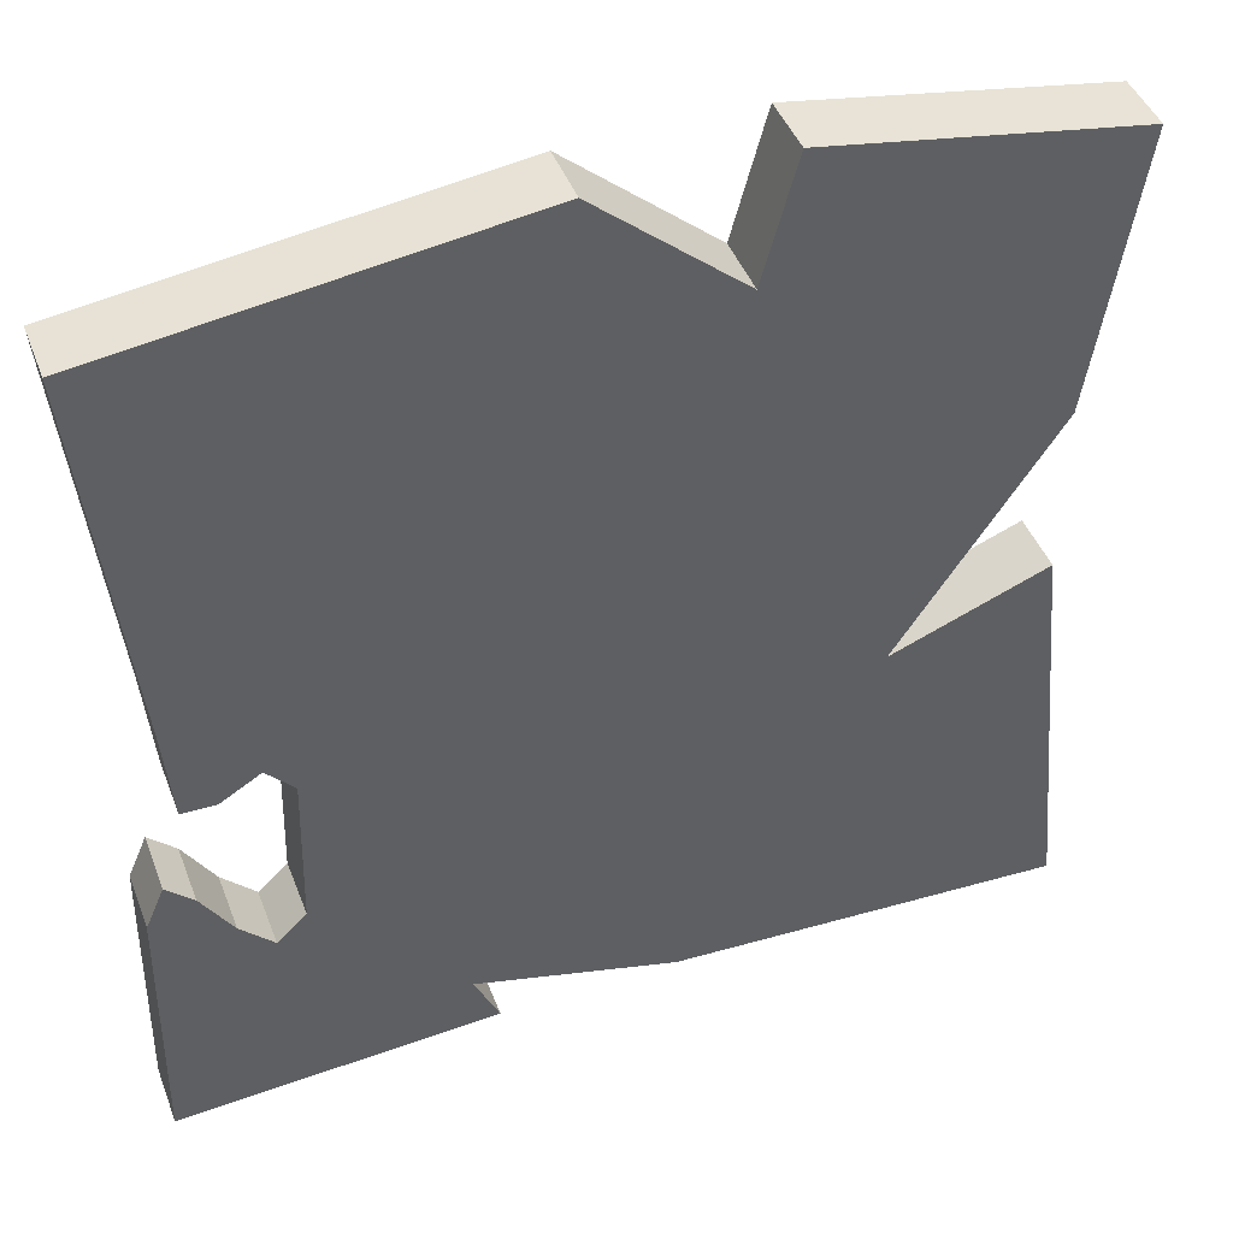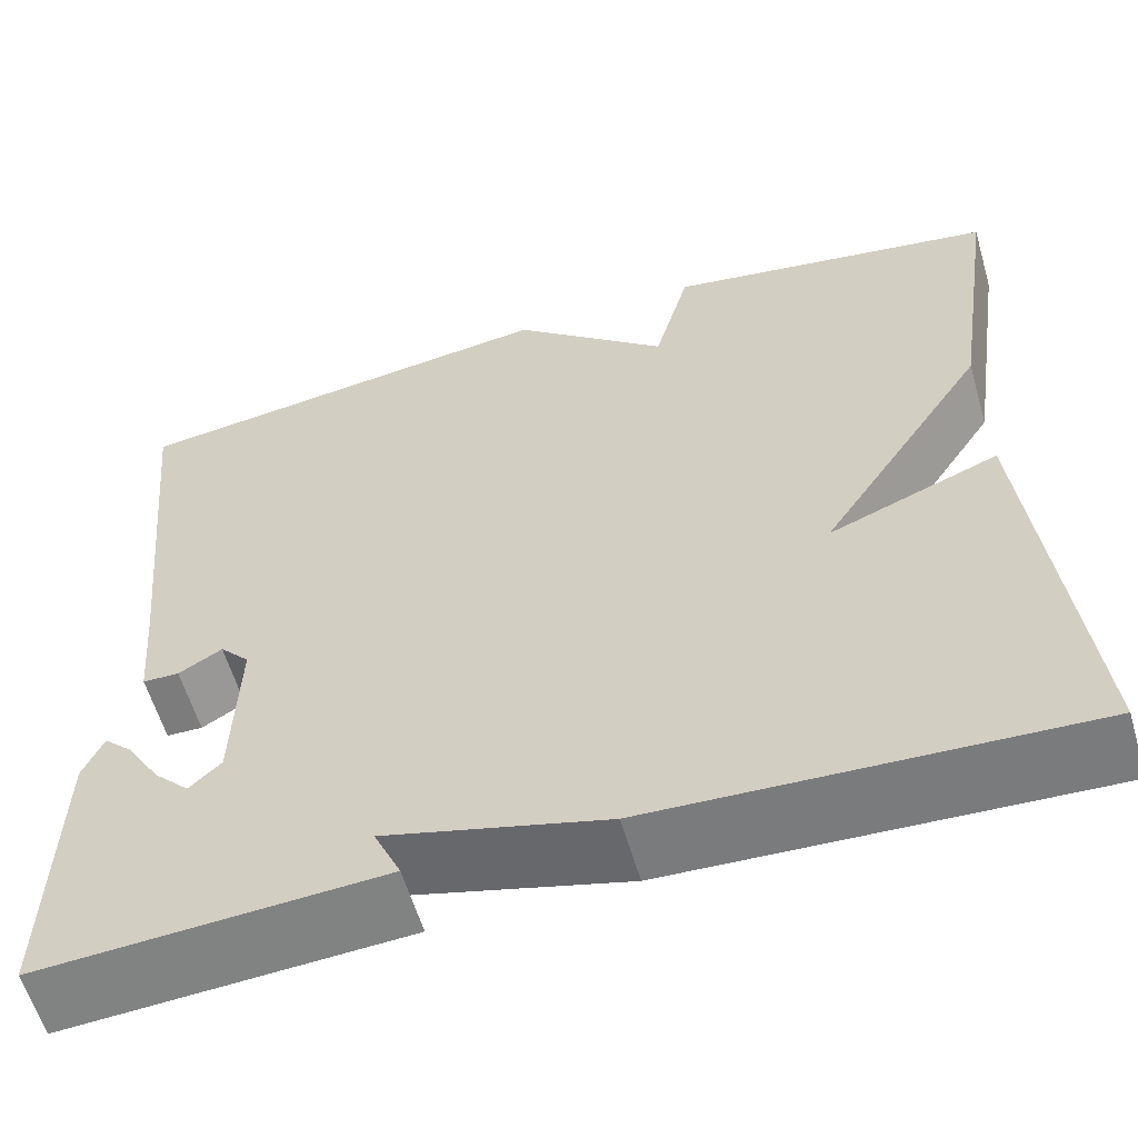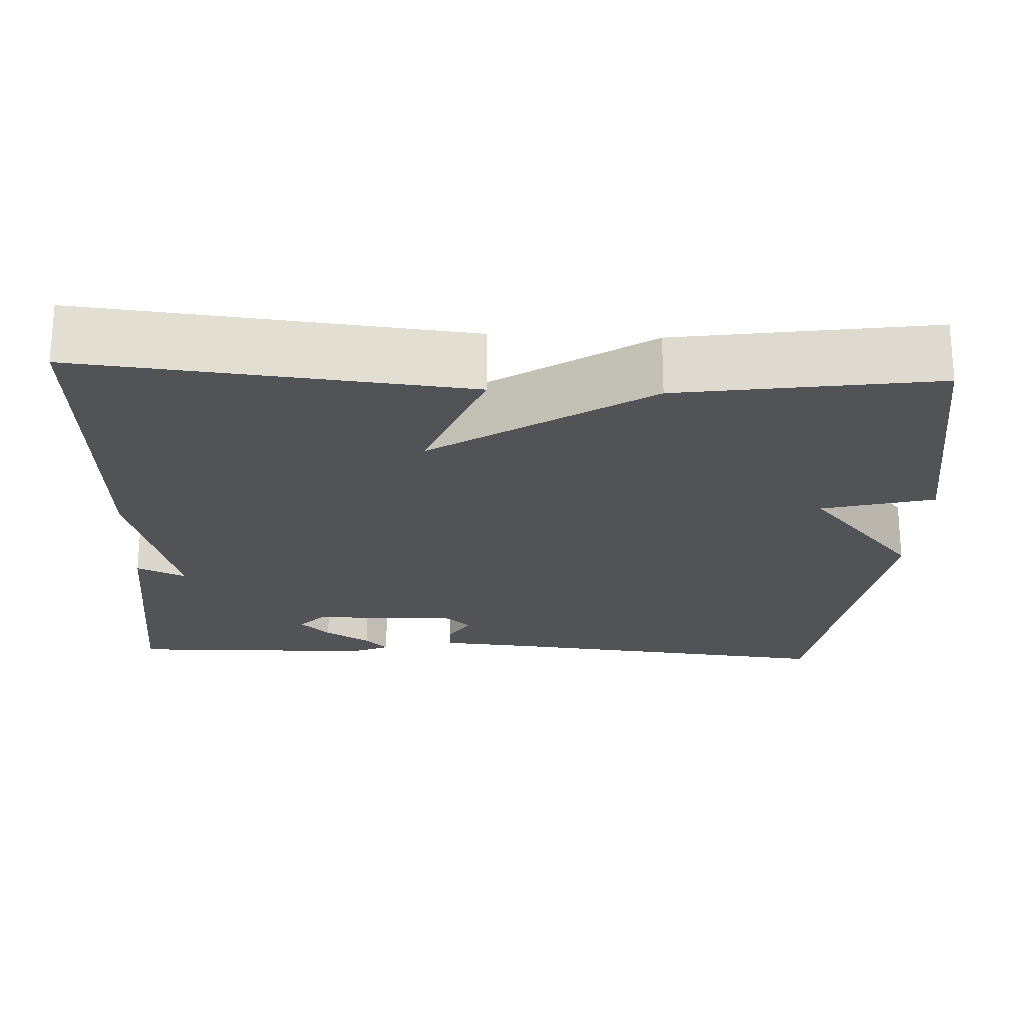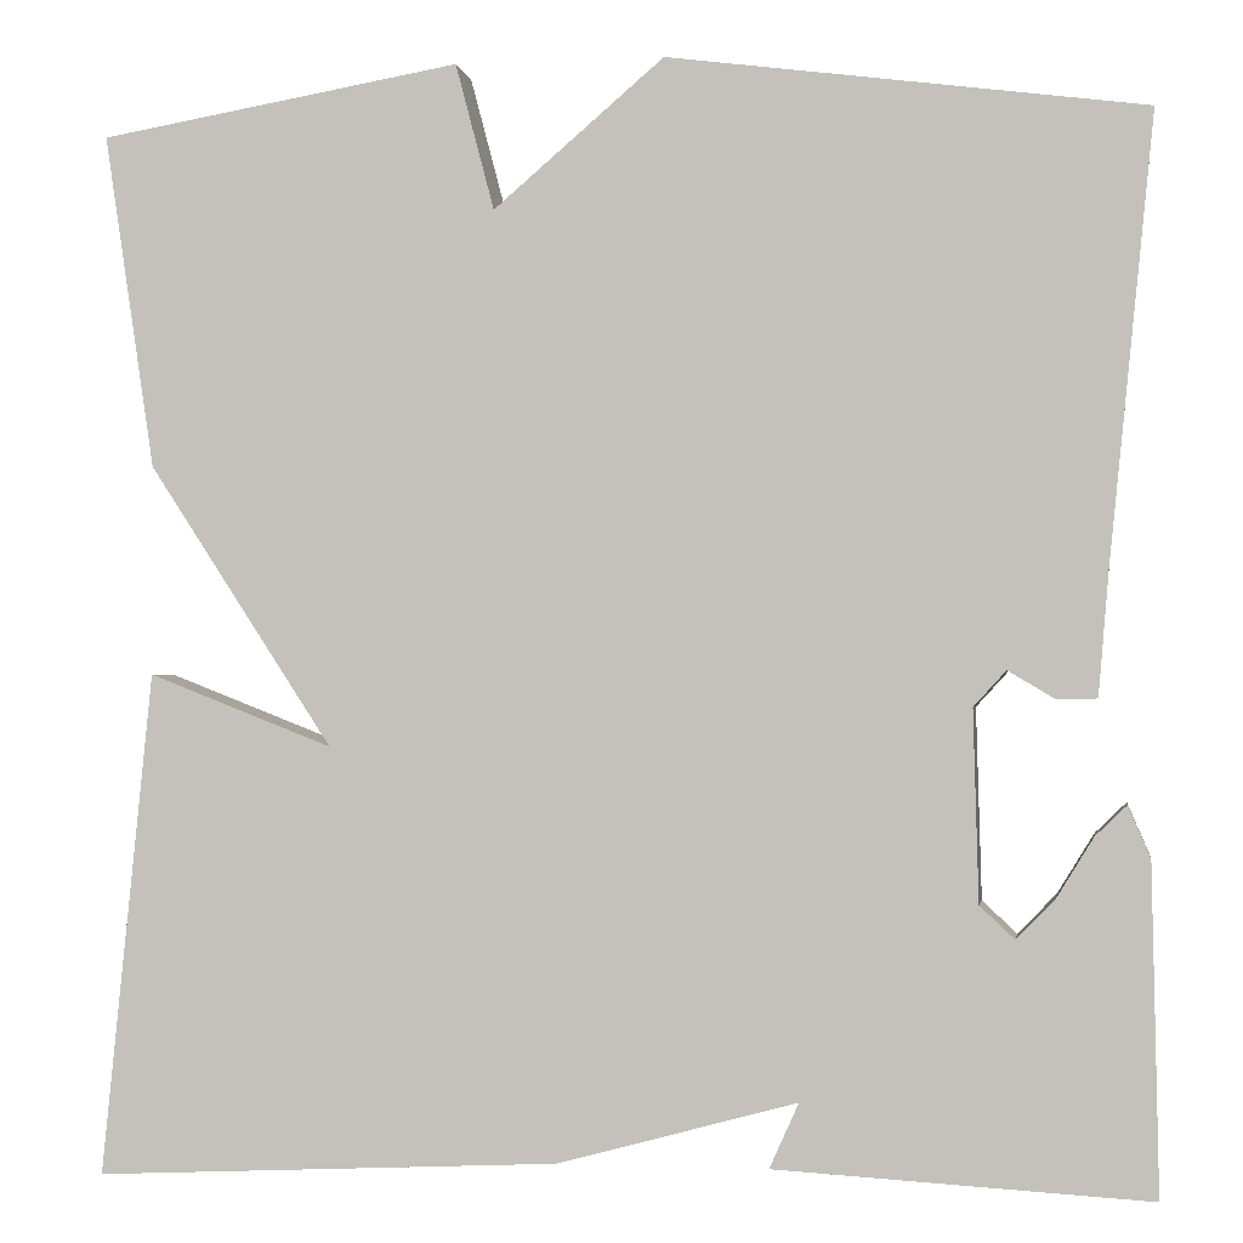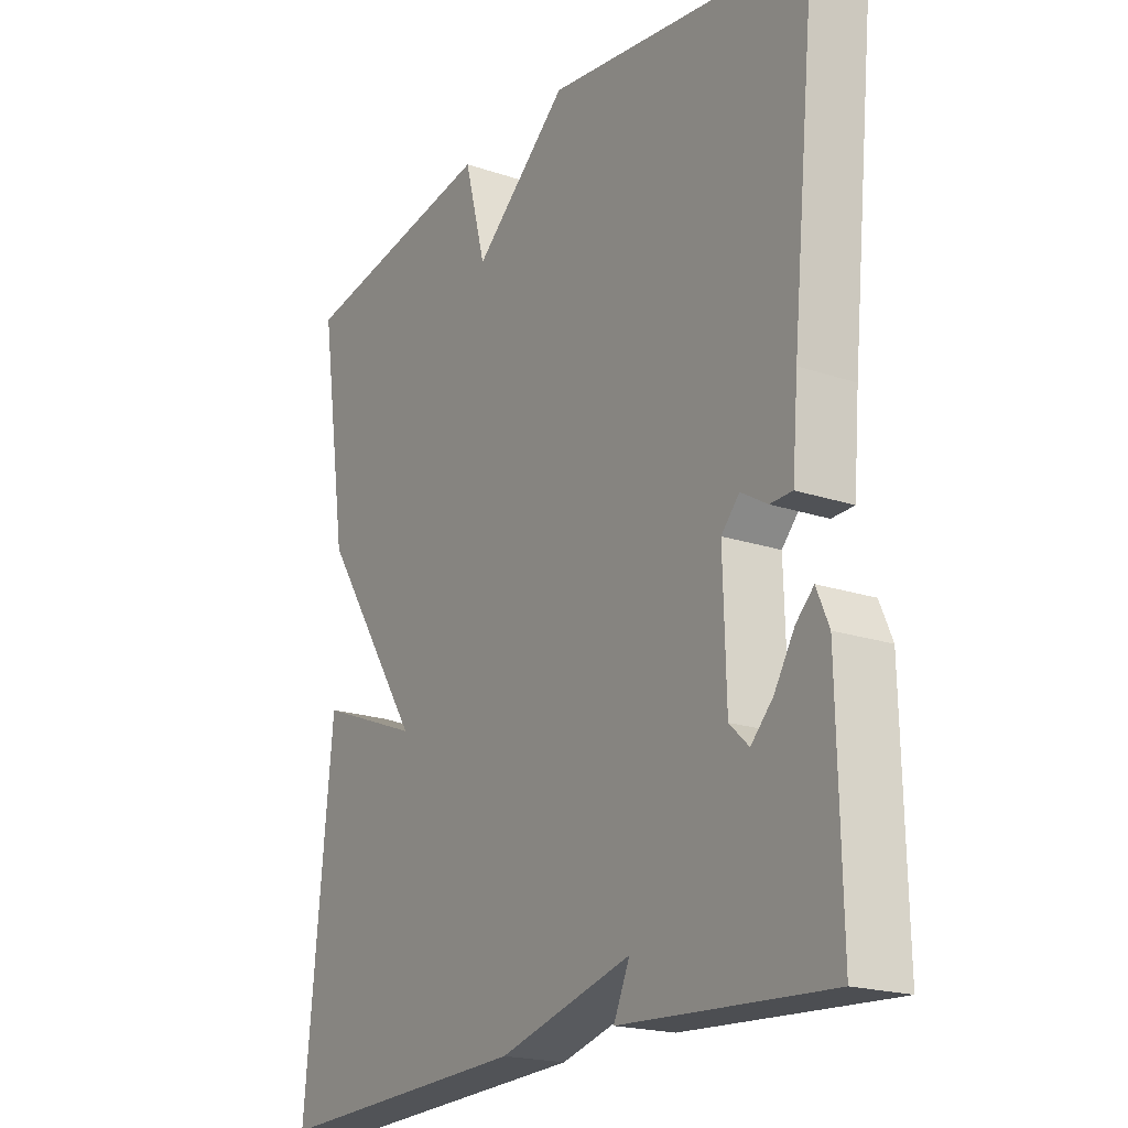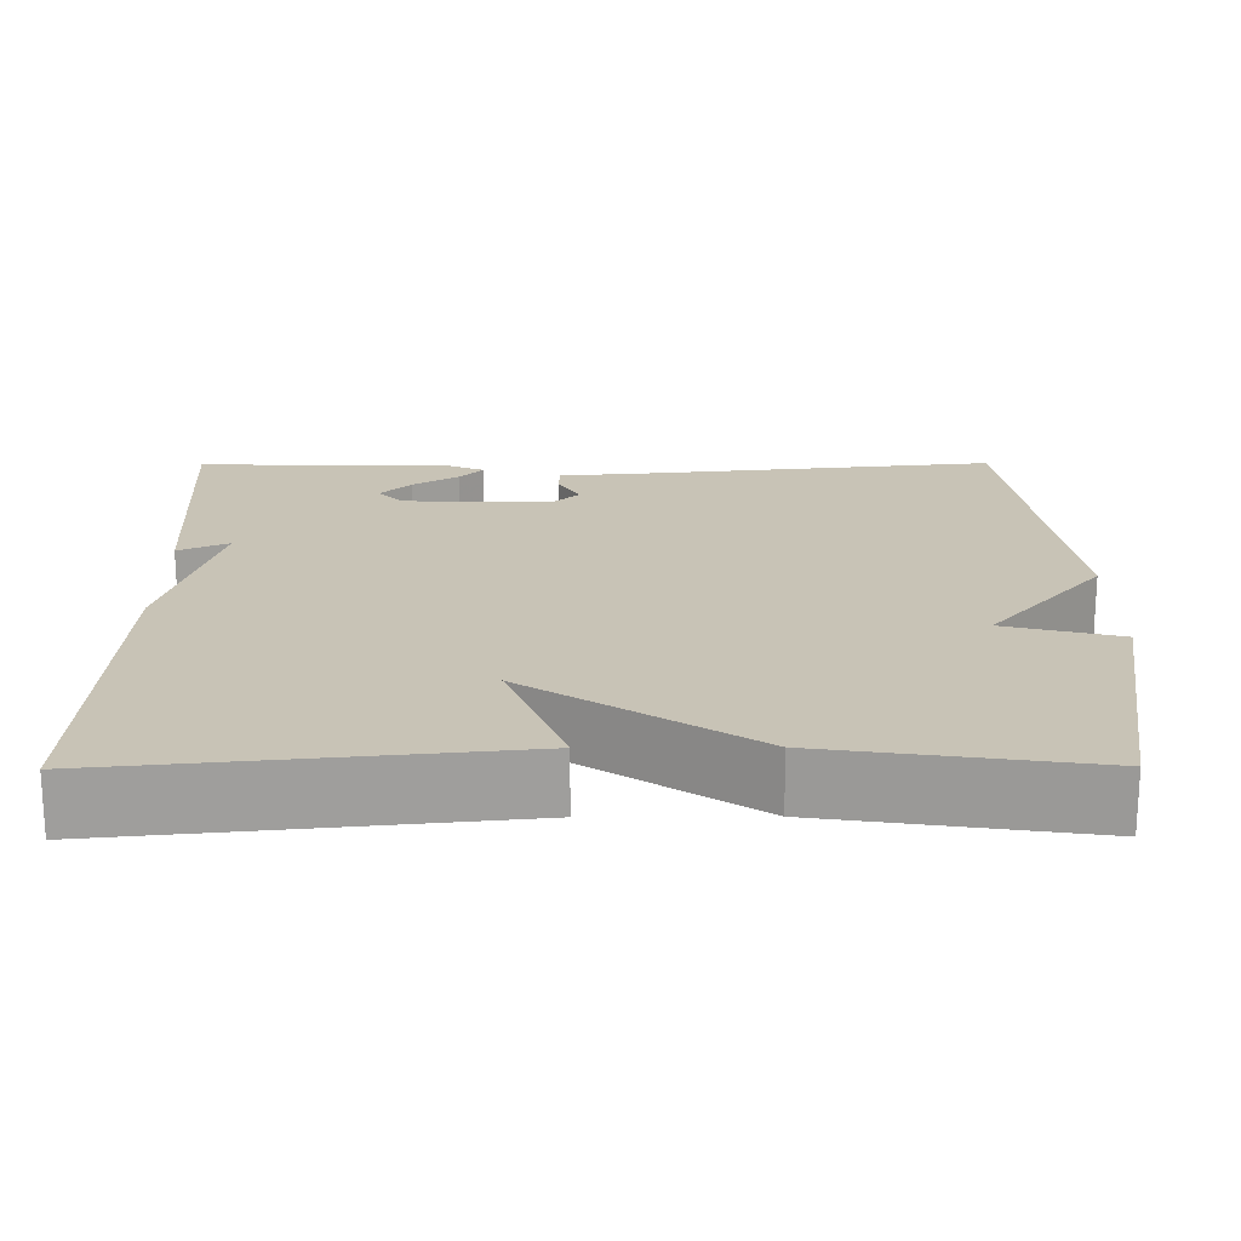
<metadata>
{"format":"obj","ext":"obj","renderer":"f3d","projection":"perspective","resolution":1024,"background":"white","views":[{"elev":44.6,"azim":159.7,"up":"+Z"},{"elev":-59.4,"azim":-163.7,"up":"+Z"},{"elev":-22.0,"azim":-92.7,"up":"+Y"},{"elev":-1.4,"azim":9.1,"up":"+Z"},{"elev":-19.8,"azim":58.1,"up":"+Z"},{"elev":19.5,"azim":-90.4,"up":"+Y"}]}
</metadata>
<code>
v -0.5 0.07 0.5
v -0.154 0.07 0.56
v -0.117 0.07 0.42
v 0.046 0.07 0.56
v 0.5 0.07 0.5
v 0.457 0.07 0.075
v 0.447 0.07 -0.043
v 0.409 0.07 -0.044
v 0.364 0.07 -0.017
v 0.333 0.07 -0.051
v 0.338 0.07 -0.233
v 0.371 0.07 -0.264
v 0.408 0.07 -0.226
v 0.443 0.07 -0.169
v 0.473 0.07 -0.14
v 0.494 0.07 -0.189
v 0.5 0.07 -0.5
v 0.144 0.07 -0.479
v 0.172 0.07 -0.417
v -0.056 0.07 -0.479
v -0.5 0.07 -0.5
v -0.452 0.07 -0.02
v -0.276 0.07 -0.089
v -0.452 0.07 0.18
v -0.5 0 0.5
v -0.154 0 0.56
v -0.117 0 0.42
v 0.046 0 0.56
v 0.5 0 0.5
v 0.457 0 0.075
v 0.447 0 -0.043
v 0.409 0 -0.044
v 0.364 0 -0.017
v 0.333 0 -0.051
v 0.338 0 -0.233
v 0.371 0 -0.264
v 0.408 0 -0.226
v 0.443 0 -0.169
v 0.473 0 -0.14
v 0.494 0 -0.189
v 0.5 0 -0.5
v 0.144 0 -0.479
v 0.172 0 -0.417
v -0.056 0 -0.479
v -0.5 0 -0.5
v -0.452 0 -0.02
v -0.276 0 -0.089
v -0.452 0 0.18
f 1 2 3
f 24 1 3
f 23 24 3
f 21 22 23
f 20 21 23
f 19 20 23
f 3 4 5
f 23 3 5
f 19 23 5
f 16 17 18 19
f 13 14 15 16
f 12 13 16
f 12 16 19
f 11 12 19
f 10 11 19
f 6 7 8 9
f 5 6 9
f 5 9 10
f 5 10 19
f 27 26 25
f 27 25 48
f 27 48 47
f 47 46 45
f 47 45 44
f 47 44 43
f 29 28 27
f 29 27 47
f 29 47 43
f 43 42 41 40
f 40 39 38 37
f 40 37 36
f 43 40 36
f 43 36 35
f 43 35 34
f 33 32 31 30
f 33 30 29
f 34 33 29
f 43 34 29
f 1 25 26 2
f 2 26 27 3
f 3 27 28 4
f 4 28 29 5
f 5 29 30 6
f 6 30 31 7
f 7 31 32 8
f 8 32 33 9
f 9 33 34 10
f 10 34 35 11
f 11 35 36 12
f 12 36 37 13
f 13 37 38 14
f 14 38 39 15
f 15 39 40 16
f 16 40 41 17
f 17 41 42 18
f 18 42 43 19
f 19 43 44 20
f 20 44 45 21
f 21 45 46 22
f 22 46 47 23
f 23 47 48 24
f 24 48 25 1

</code>
